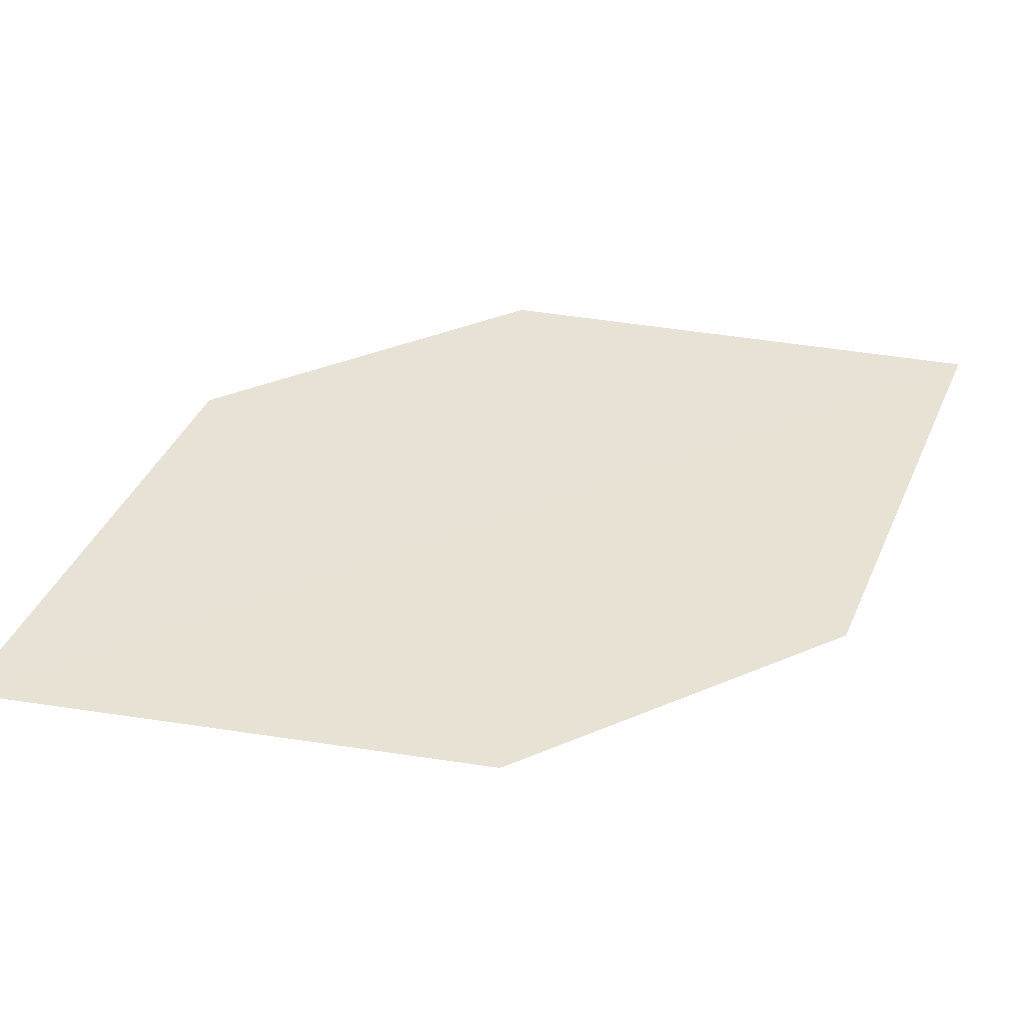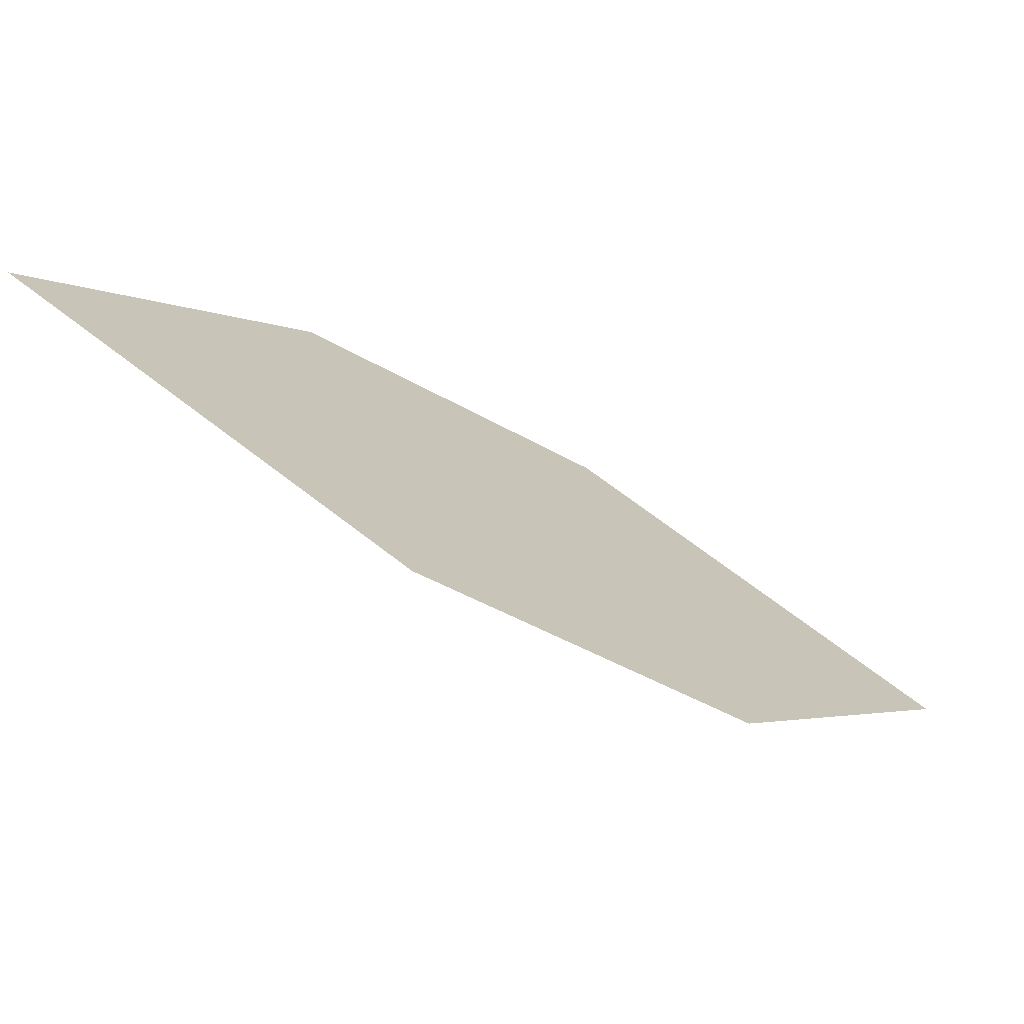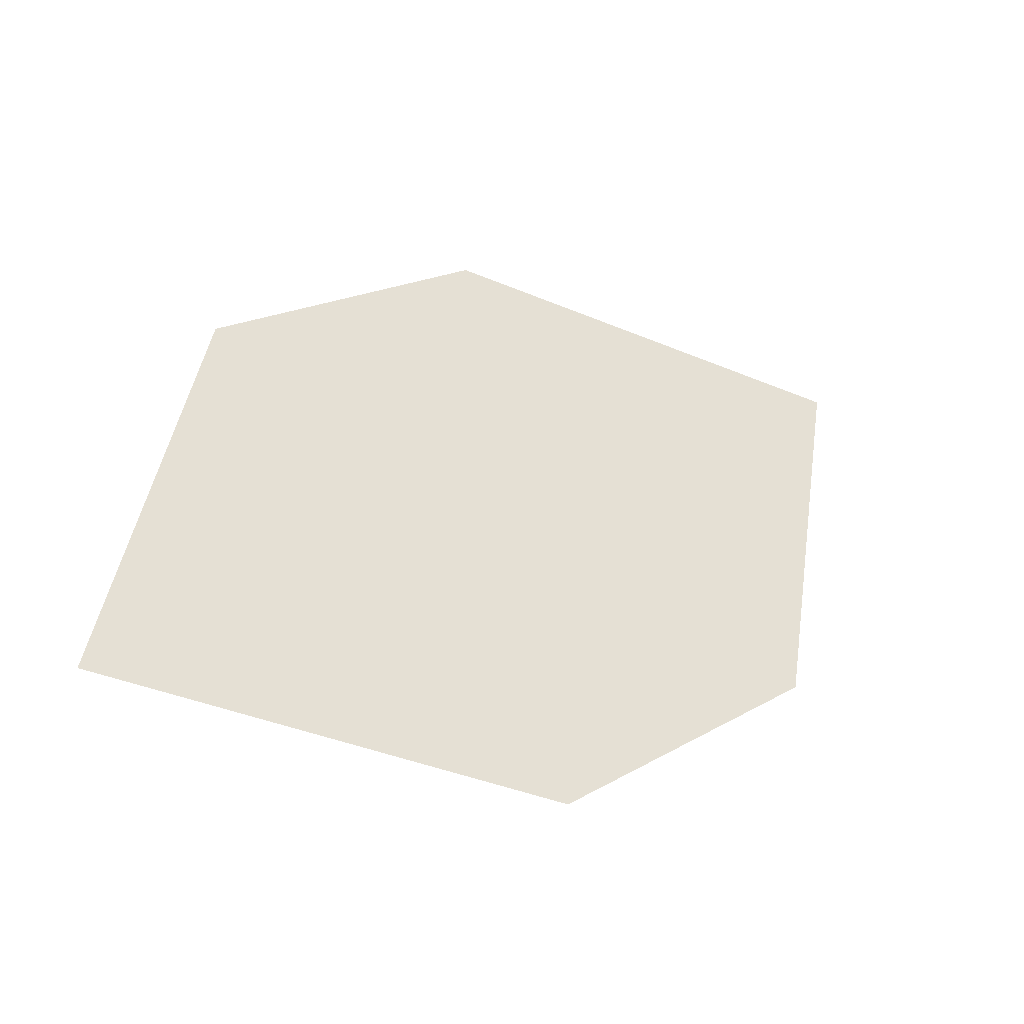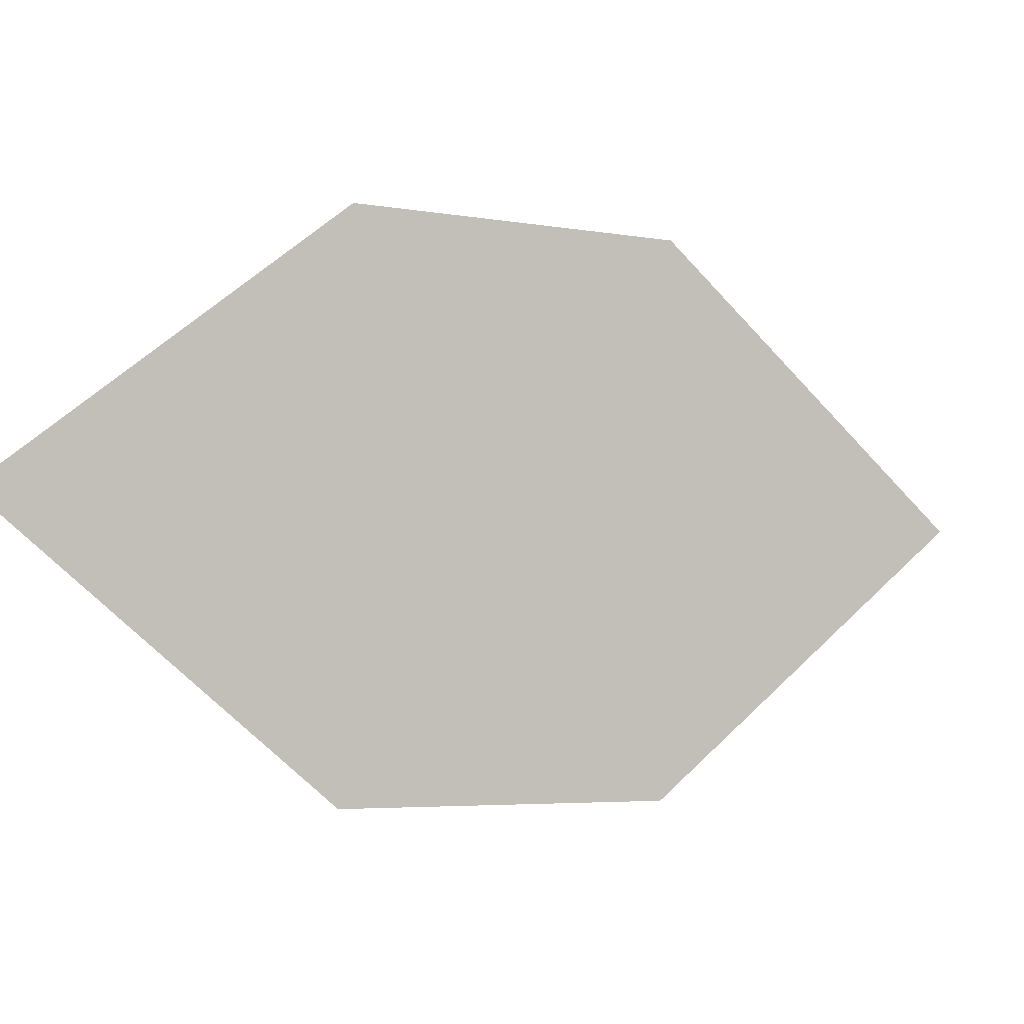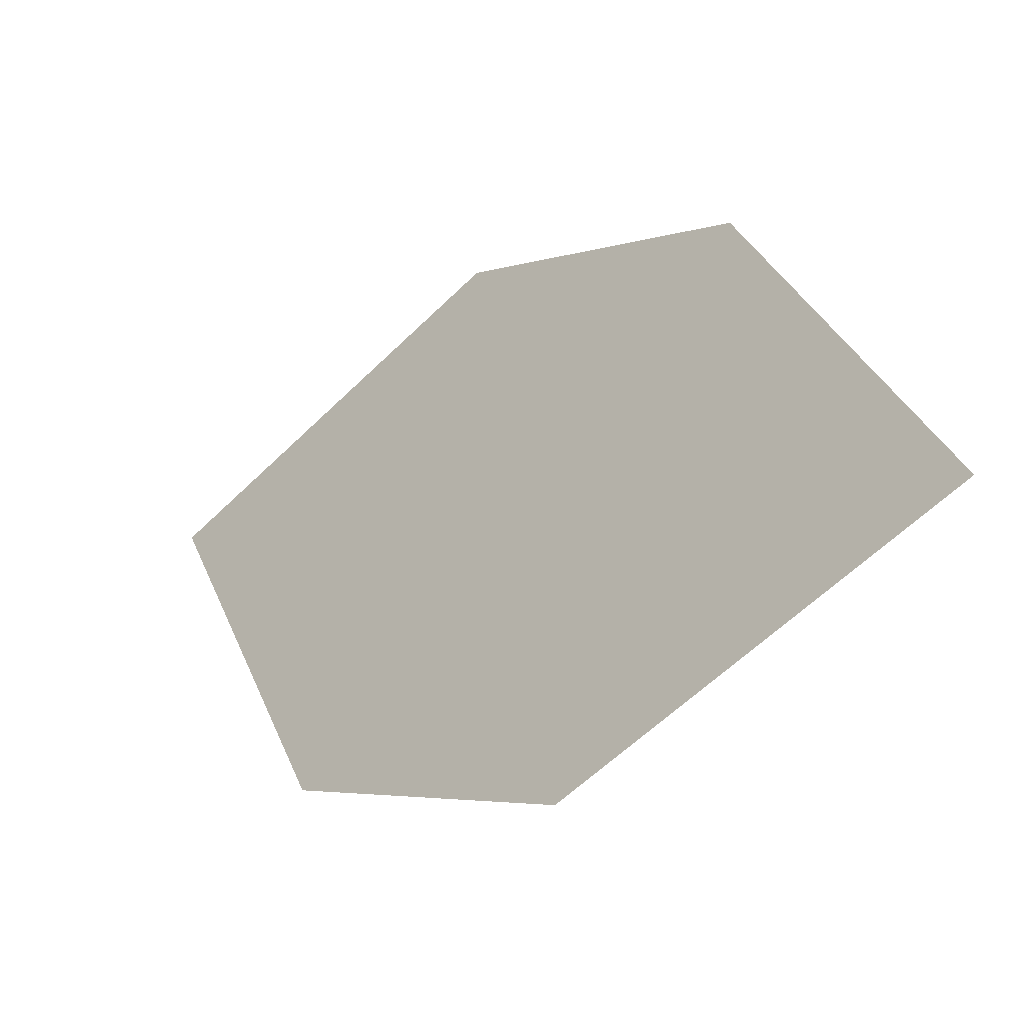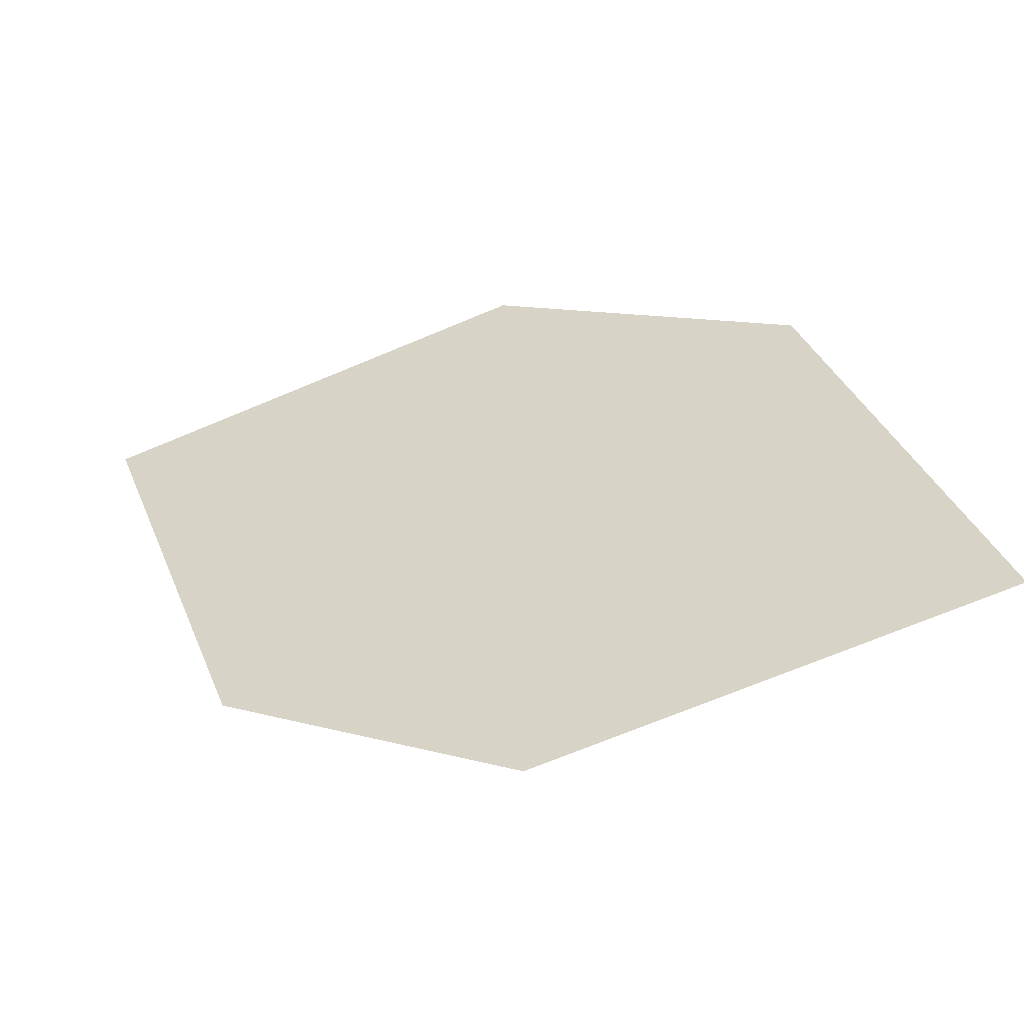
<metadata>
{"format":"obj","ext":"obj","renderer":"f3d","projection":"perspective","resolution":1024,"background":"white","views":[{"elev":-44.0,"azim":27.2,"up":"+Y"},{"elev":15.8,"azim":16.1,"up":"+Z"},{"elev":58.0,"azim":-6.9,"up":"+Z"},{"elev":78.0,"azim":30.7,"up":"+Z"},{"elev":-45.7,"azim":-105.5,"up":"+Y"},{"elev":65.5,"azim":-122.1,"up":"+Z"}]}
</metadata>
<code>
o leaves.163
v -0.1065 -0.2283 1.387
v -0.1314 -0.2241 1.401
v -0.1551 -0.262 1.42
v -0.114 -0.255 1.395
v -0.1302 -0.2662 1.406
v -0.1476 -0.2354 1.412
f 1 2 6 3
f 1 3 5 4

</code>
